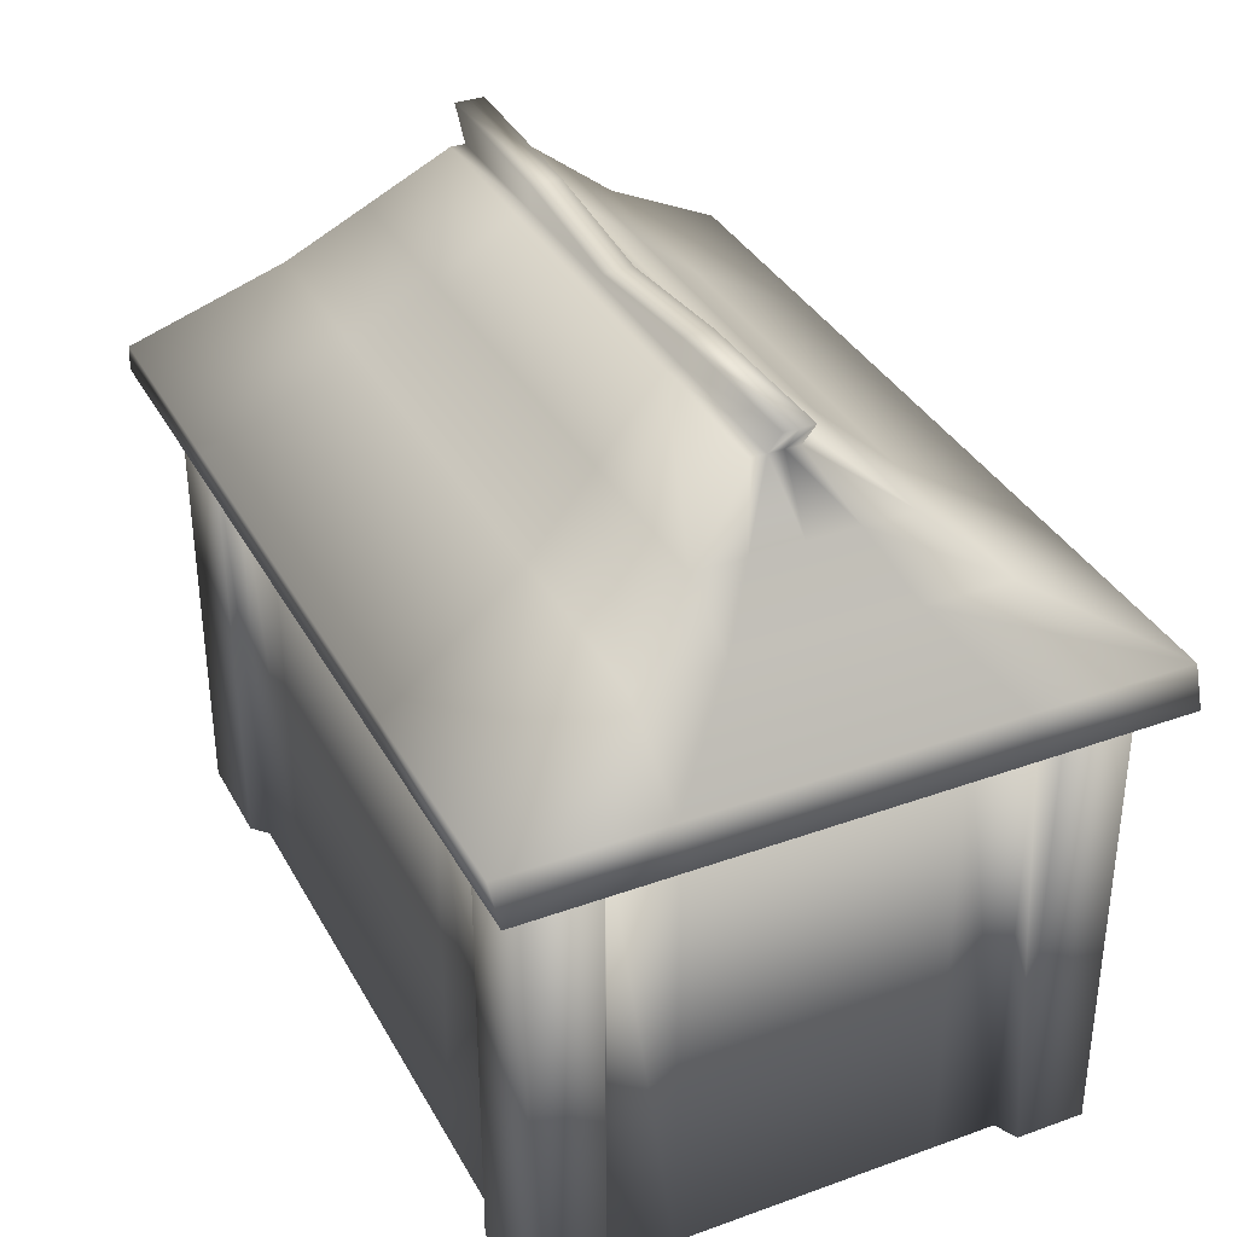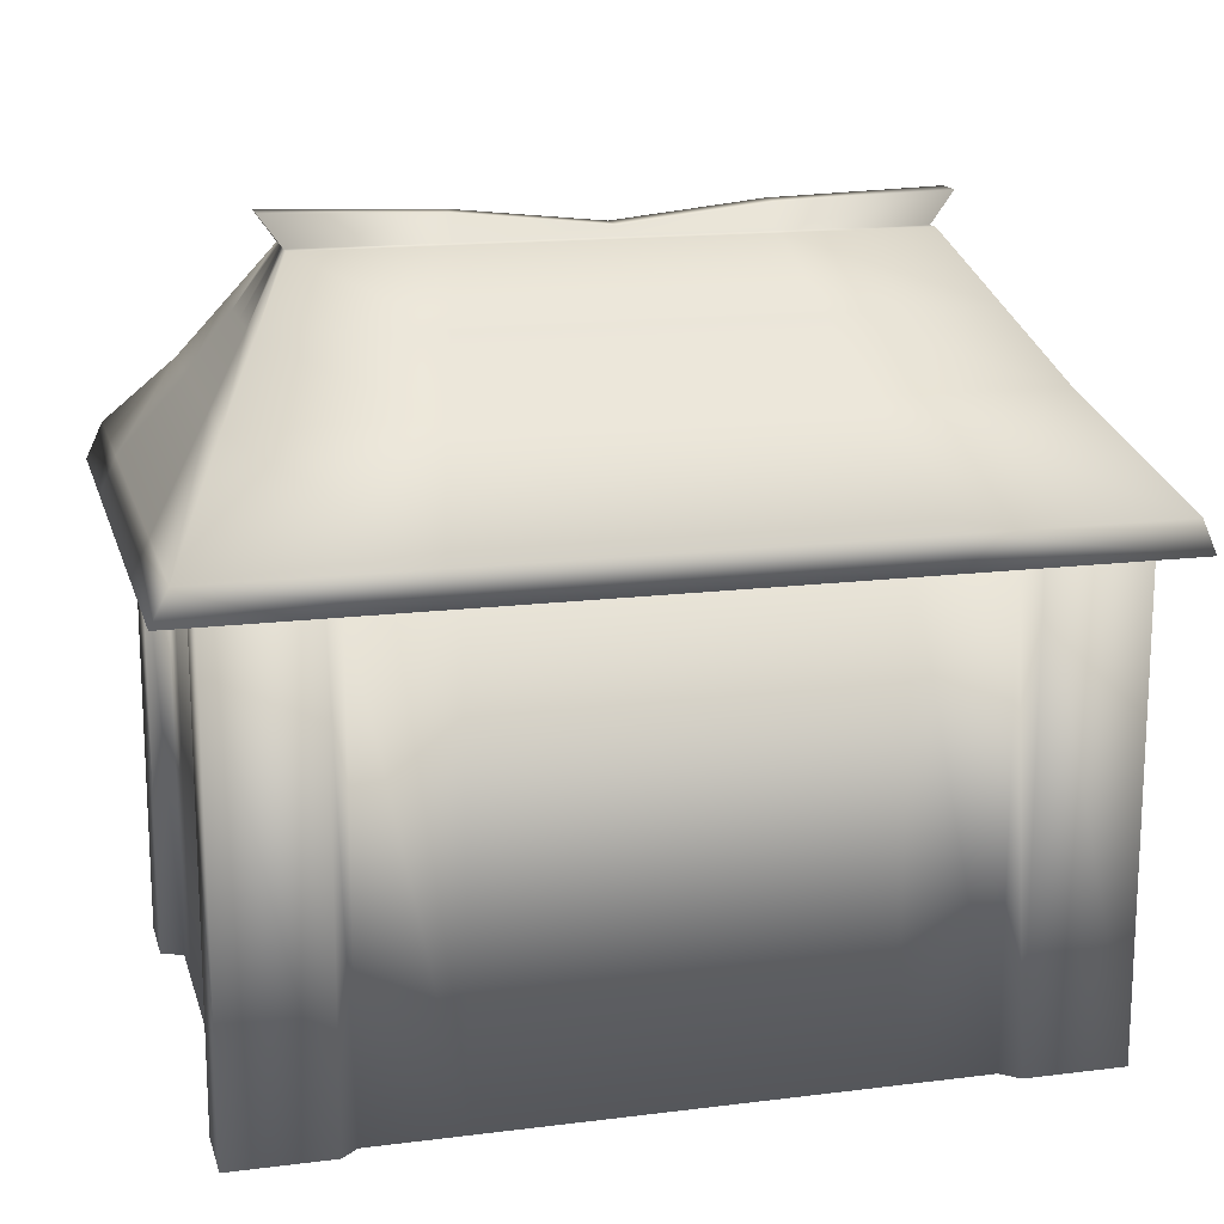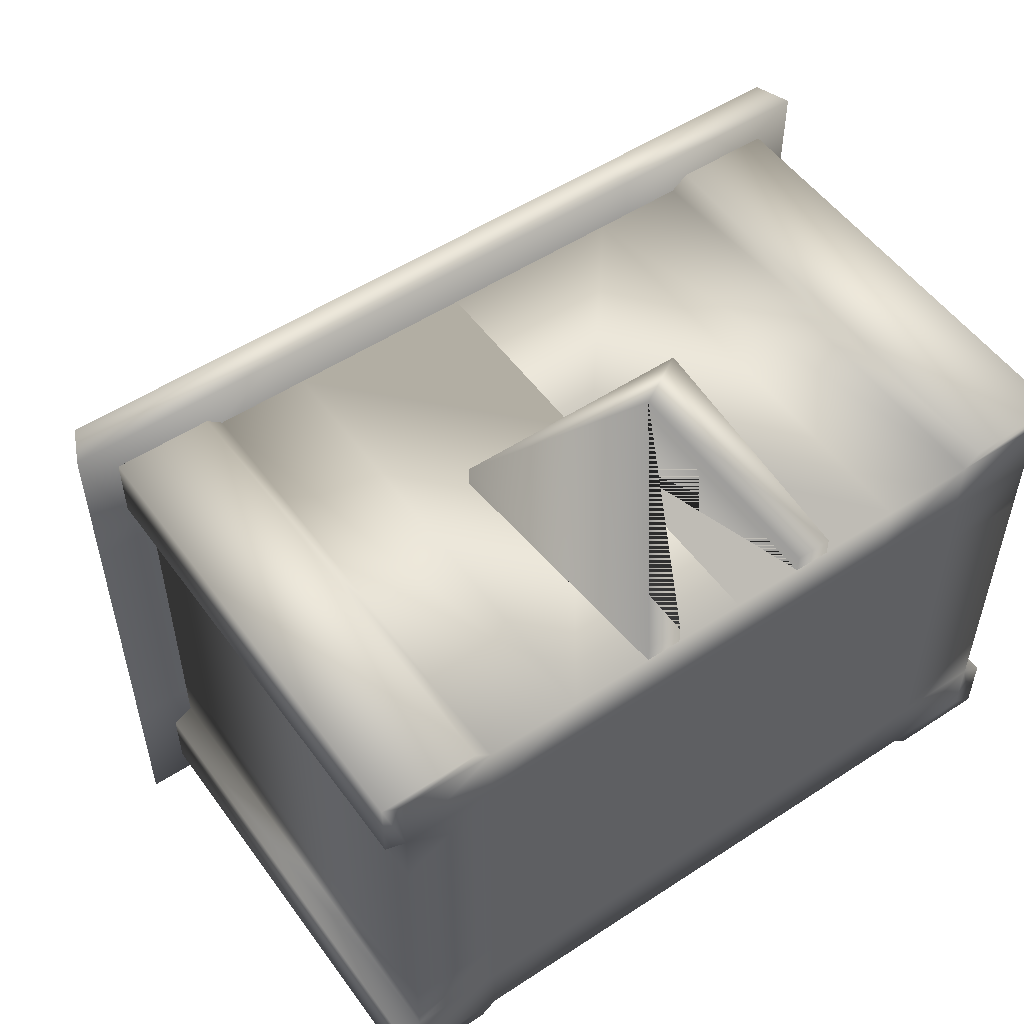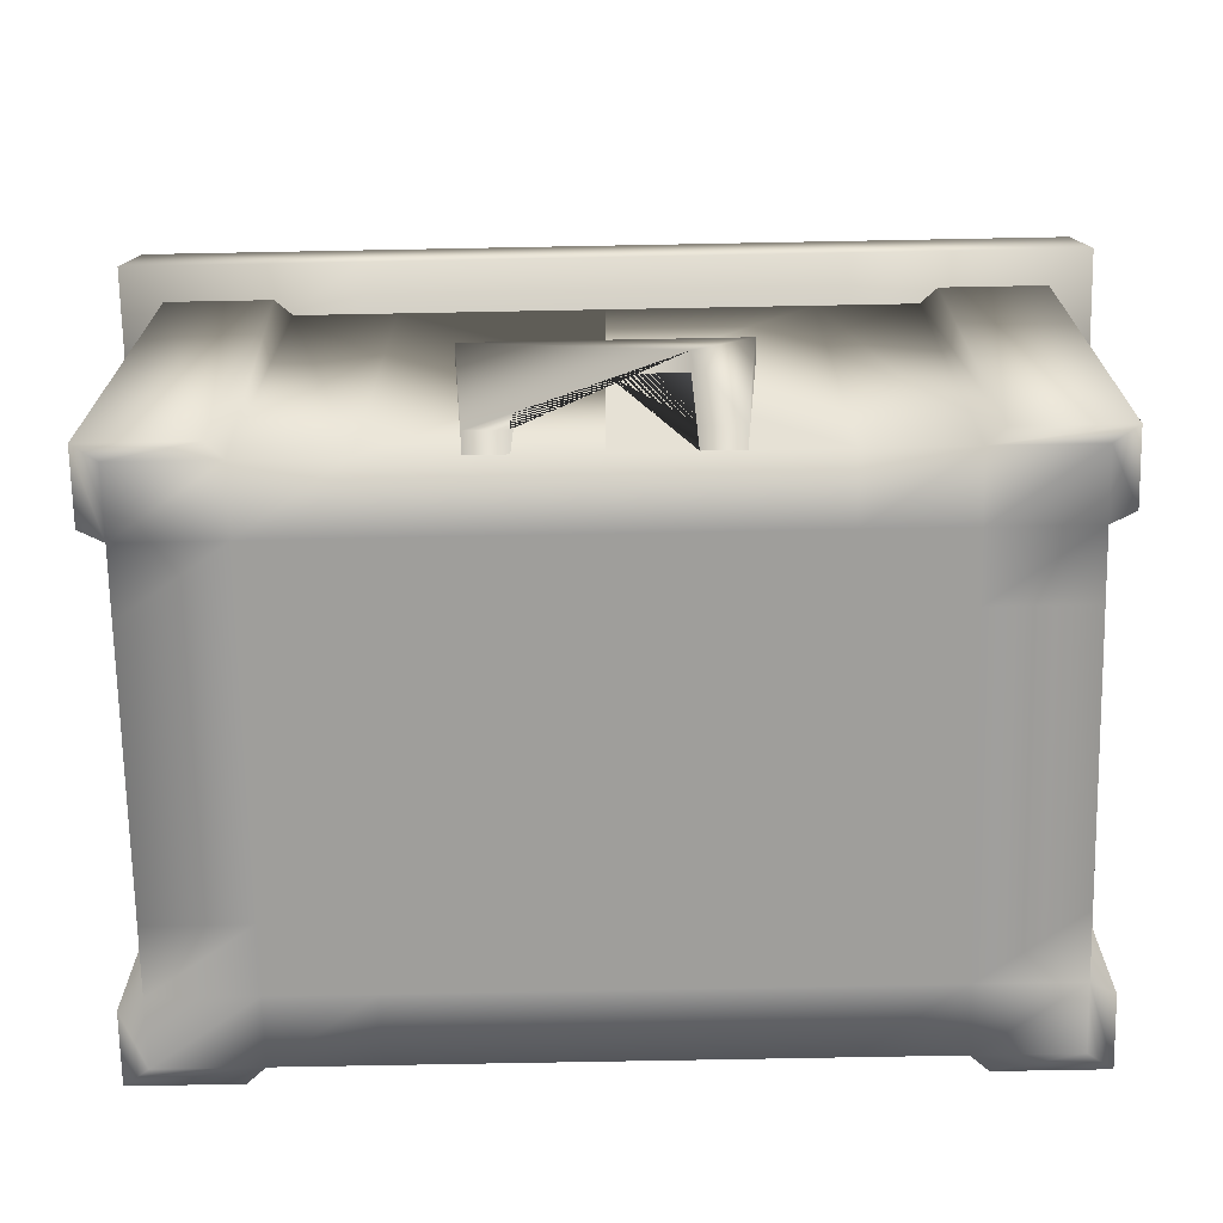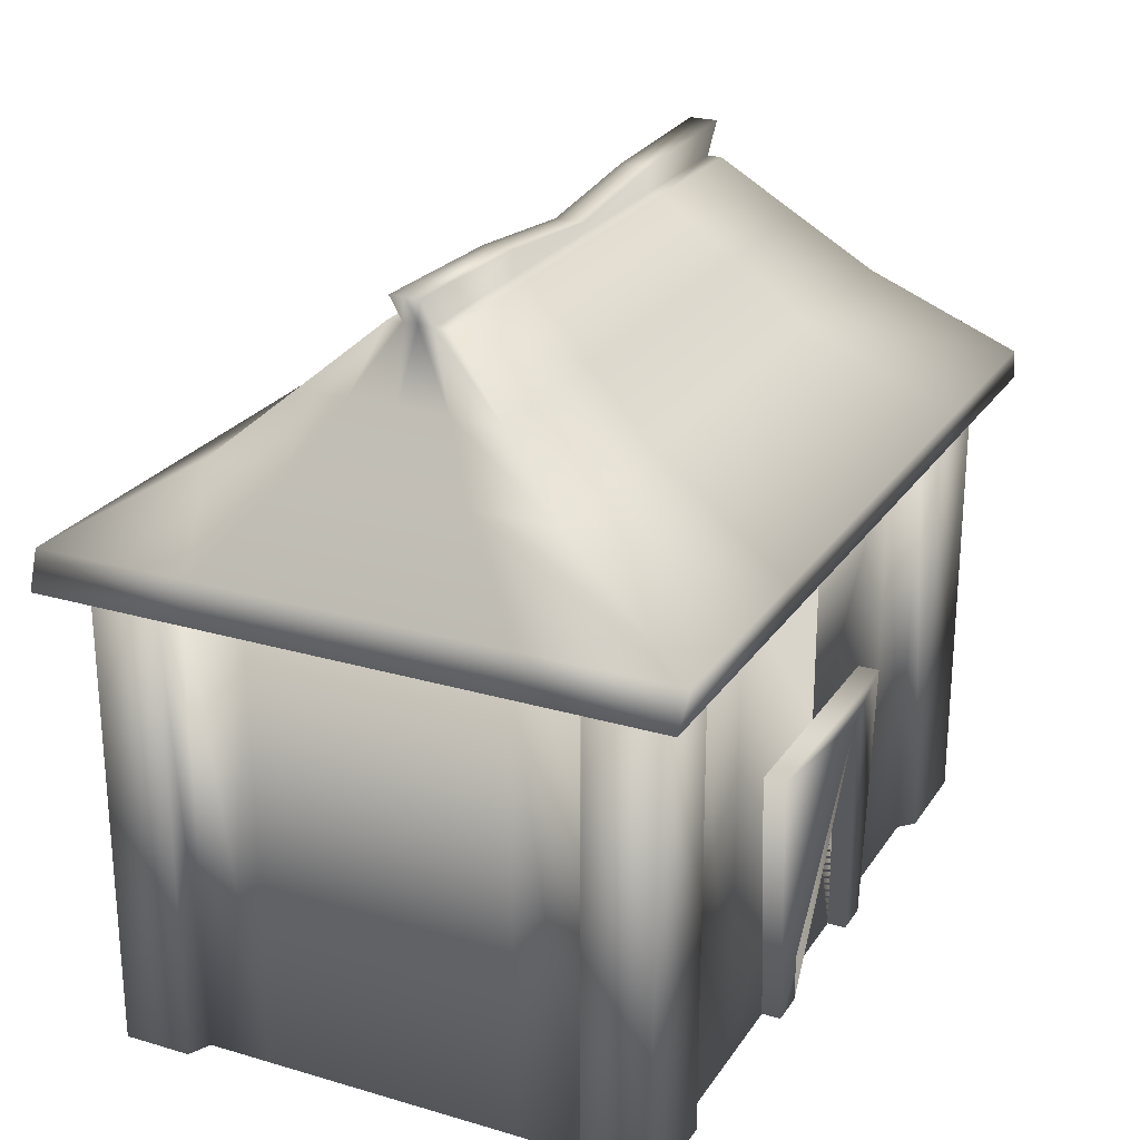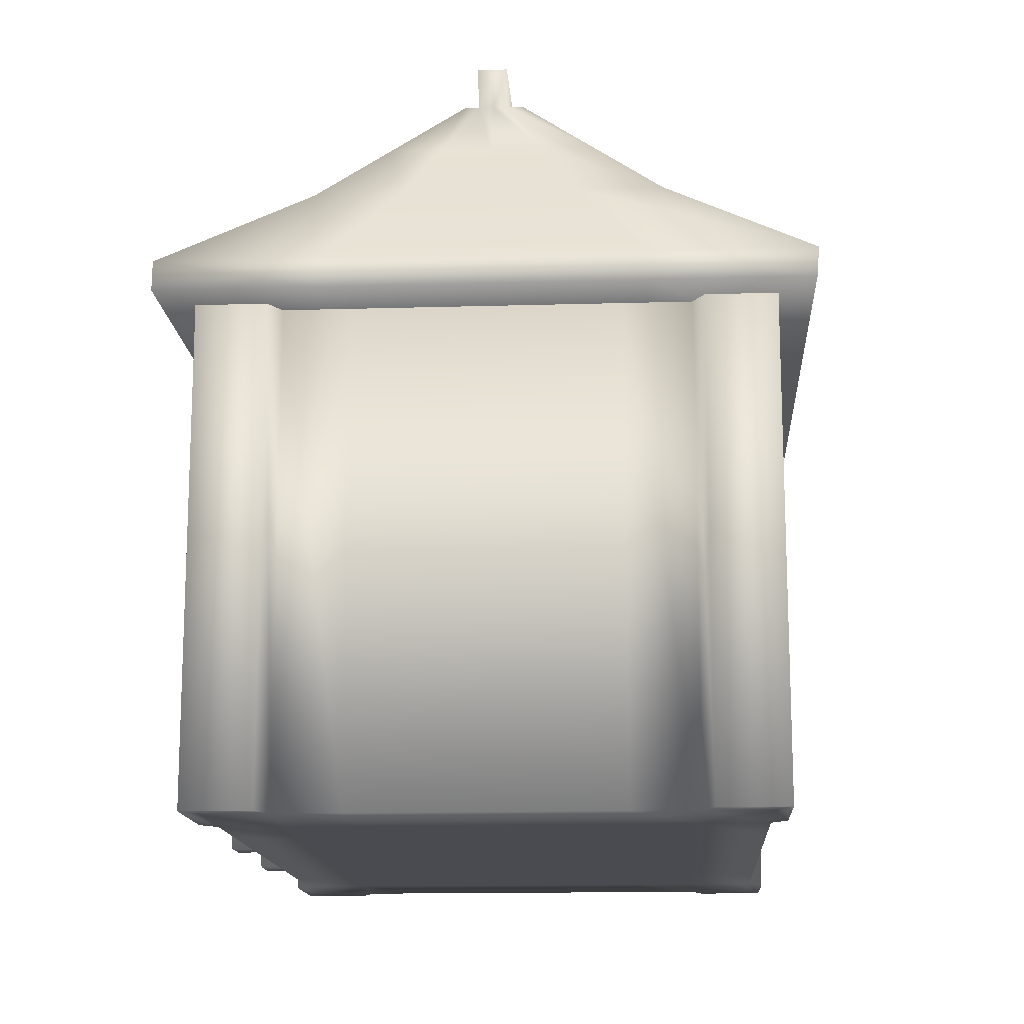
<metadata>
{"format":"obj","ext":"obj","renderer":"f3d","projection":"perspective","resolution":1024,"background":"white","views":[{"elev":35.5,"azim":-115.5,"up":"+Y"},{"elev":15.9,"azim":165.4,"up":"+Y"},{"elev":52.8,"azim":-35.1,"up":"+Z"},{"elev":-70.8,"azim":1.1,"up":"+Y"},{"elev":24.6,"azim":-64.3,"up":"+Y"},{"elev":-14.6,"azim":93.6,"up":"+Y"}]}
</metadata>
<code>
o Cube.001_Cube.004
v -12.29 13.22 8.472
v -8.059 19.95 0.8098
v -12.29 13.22 -8.472
v -8.059 19.95 -0.8098
v 12.29 13.22 8.472
v 8.059 19.95 0.8098
v 12.29 13.22 -8.472
v 8.059 19.95 -0.8098
v -12.29 13.22 0
v -10.18 16.59 4.641
v -8.059 19.95 0
v -10.18 16.59 -4.641
v 0 13.22 -8.472
v 0 19.95 -0.8098
v 10.18 16.59 -4.641
v 12.29 13.22 0
v 8.059 19.95 0
v 10.18 16.59 4.641
v 0 13.22 8.472
v 0 19.95 0.8098
v 0 13.22 0
v 0 16.59 4.641
v 10.18 16.59 0
v 0 16.59 -4.641
v -10.18 16.59 0
v -12.29 13.22 4.236
v -9.117 18.27 2.725
v -8.059 19.95 -0.4049
v -11.83 14.18 -8.569
v -6.146 13.22 -8.472
v 4.03 19.95 -0.8098
v 11.83 14.18 -8.569
v 12.29 13.22 -4.236
v 8.059 19.95 0.4049
v 11.83 14.18 8.569
v 6.146 13.22 8.472
v -4.03 19.95 0.8098
v -12.29 13.22 -4.236
v -11.83 14.18 8.569
v -8.059 19.95 0.4049
v -9.117 18.27 -2.725
v 6.146 13.22 -8.472
v -4.03 19.95 -0.8098
v 9.117 18.27 -2.725
v 12.29 13.22 4.236
v 8.059 19.95 -0.4049
v 9.117 18.27 2.725
v -6.146 13.22 8.472
v 4.03 19.95 0.8098
v 0 19.95 0.4049
v 0 19.95 -0.4049
v 0 13.22 4.236
v 0 13.22 -4.236
v -6.146 13.22 0
v 6.146 13.22 0
v -5.088 16.59 4.641
v 5.088 16.59 4.641
v 0 14.18 8.569
v 0 18.27 2.725
v 10.18 16.59 2.32
v 10.18 16.59 -2.32
v 11.83 14.18 0
v 9.117 18.27 0
v 5.088 16.59 -4.641
v -5.088 16.59 -4.641
v 0 14.18 -8.569
v 0 18.27 -2.725
v -10.18 16.59 -2.32
v -10.18 16.59 2.32
v -11.83 14.18 0
v -9.117 18.27 0
v -9.117 18.27 1.363
v -11.83 14.18 4.284
v -11.83 14.18 -4.284
v -4.559 18.27 -2.725
v -5.913 14.18 -8.569
v 5.913 14.18 -8.569
v 9.117 18.27 -1.363
v 11.83 14.18 -4.284
v 11.83 14.18 4.284
v 4.559 18.27 2.725
v 5.913 14.18 8.569
v -5.913 14.18 8.569
v 6.146 13.22 -4.236
v -6.146 13.22 -4.236
v -6.146 13.22 4.236
v -4.03 19.95 -0.4049
v 4.03 19.95 -0.4049
v 4.03 19.95 0.4049
v -4.03 19.95 0.4049
v 6.146 13.22 4.236
v -4.559 18.27 2.725
v 9.117 18.27 1.363
v 4.559 18.27 -2.725
v -9.117 18.27 -1.363
v -8.675 20.81 0.4049
v -8.675 20.81 0
v 8.675 20.81 -0.4049
v 8.675 20.81 0
v 0 20.23 -0.4049
v 0 20.23 0
v 4.03 20.66 0
v -4.03 20.66 0
v -8.675 20.81 -0.4049
v 8.675 20.81 0.4049
v 0 20.23 0.4049
v -4.03 20.66 -0.4049
v 4.03 20.66 -0.4049
v 4.03 20.66 0.4049
v -4.03 20.66 0.4049
v -10.58 0.03499 7.13
v -10.58 13.22 7.13
v -10.58 0.03499 -7.13
v -10.58 13.22 -7.13
v 10.58 0.03499 7.13
v 10.58 13.22 7.13
v 10.58 0.03499 -7.13
v 10.58 13.22 -7.13
v 0 0.03499 -7.13
v 0 13.22 -7.13
v 0 0.03499 7.13
v 0 13.22 7.13
v 5.291 13.22 -7.13
v 5.291 0.03499 7.13
v 5.291 0.03499 -7.13
v 5.291 13.22 7.13
v -5.291 0.03499 -7.13
v -5.291 13.22 7.13
v -5.291 13.22 -7.13
v -5.291 0.03499 7.13
v 7.936 13.22 -7.13
v 7.936 0.03499 7.13
v 7.936 0.03499 -7.13
v 7.936 13.22 7.13
v -7.936 0.03499 -7.13
v -7.936 13.22 7.13
v -7.936 13.22 -7.13
v -7.936 0.03499 7.13
v -10.58 0.03499 0
v -10.58 13.22 0
v 10.58 0.03499 0
v 10.58 13.22 0
v 0 13.22 0
v 0 0.03499 0
v 5.291 13.22 0
v 5.291 0.03499 0
v -5.291 0.03499 0
v -5.291 13.22 0
v 7.936 13.22 0
v 7.936 0.03499 0
v -7.936 0.03499 0
v -7.936 13.22 0
v -10.58 13.22 -3.565
v 10.58 0.03499 -3.565
v -10.58 0.03499 -3.565
v 10.58 13.22 -3.565
v 0 13.22 -3.565
v 0 0.03499 -3.565
v 5.291 13.22 -3.565
v 5.291 0.03499 -3.565
v -5.291 0.03499 -3.565
v -5.291 13.22 -3.565
v 7.936 13.22 -3.565
v 7.936 0.03499 -3.565
v -7.936 0.03499 -3.565
v -7.936 13.22 -3.565
v -10.58 13.22 -5.347
v 10.58 0.03499 -5.347
v -10.58 0.03499 -5.347
v 10.58 13.22 -5.347
v 0 13.22 -5.347
v 0 0.03499 -5.347
v 5.291 13.22 -5.347
v 5.291 0.03499 -5.347
v -5.291 0.03499 -5.347
v -5.291 13.22 -5.347
v 7.936 13.22 -5.347
v 7.936 0.03499 -5.347
v -7.936 0.03499 -5.347
v -7.936 13.22 -5.347
v -10.58 0.03499 3.565
v 10.58 13.22 3.565
v 0 13.22 3.565
v 0 0.03499 3.565
v 5.291 13.22 3.565
v 5.291 0.03499 3.565
v -5.291 0.03499 3.565
v -5.291 13.22 3.565
v 7.936 13.22 3.565
v 7.936 0.03499 3.565
v -7.936 0.03499 3.565
v -7.936 13.22 3.565
v -10.58 13.22 3.565
v 10.58 0.03499 3.565
v -10.58 0.03499 5.347
v 10.58 13.22 5.347
v 0 13.22 5.347
v 0 0.03499 5.347
v 5.291 13.22 5.347
v 5.291 0.03499 5.347
v -5.291 0.03499 5.347
v -5.291 13.22 5.347
v 7.936 13.22 5.347
v 7.936 0.03499 5.347
v -7.936 0.03499 5.347
v -7.936 13.22 5.347
v -10.58 13.22 5.347
v 10.58 0.03499 5.347
v -11.2 0.03076 5.657
v -11.2 0.03076 7.543
v -11.2 13.19 7.543
v -11.2 13.19 -5.657
v -11.2 13.19 -7.543
v -11.2 0.03076 -7.543
v -8.396 0.03076 -7.543
v 8.396 13.19 -7.543
v 11.2 13.19 -7.543
v 11.2 0.03076 -7.543
v 11.2 0.03076 -5.657
v 11.2 13.19 5.657
v 11.2 13.19 7.543
v 11.2 0.03076 7.543
v 8.396 0.03076 7.543
v -8.396 13.19 7.543
v 8.396 0.03076 -7.543
v 8.396 13.19 7.543
v -8.396 13.19 -7.543
v -8.396 0.03076 7.543
v -11.2 0.03076 -5.657
v 11.2 13.19 -5.657
v -11.2 13.19 5.657
v 11.2 0.03076 5.657
v -2.994 0.03606 7.66
v -3.511 7.482 7.733
v 2.994 0.03606 7.66
v 3.511 7.482 7.733
v -1.98 6.626 7.66
v 1.98 6.626 7.66
v -1.98 0.03606 7.66
v 1.98 0.03606 7.66
v 3.511 7.482 7.13
v 1.98 0.03606 7.13
v 0 6.626 7.13
v 0 7.482 7.13
v 2.994 0.03606 7.13
v 1.98 6.626 7.13
v -1.98 6.626 7.13
v -3.511 7.482 7.13
v -1.98 0.03606 7.13
v -2.994 0.03606 7.13
f 95 28 4 41
f 94 31 8 44
f 93 34 6 47
f 92 37 2 27
f 91 45 5 36
f 90 40 2 37
f 89 50 20 49
f 51 87 107 100
f 34 17 99 105
f 86 52 19 48
f 85 53 21 54
f 84 33 16 55
f 83 56 10 39
f 82 57 22 58
f 81 49 20 59
f 80 60 18 35
f 79 61 23 62
f 78 46 17 63
f 77 64 15 32
f 76 65 24 66
f 75 43 14 67
f 74 68 12 29
f 73 69 25 70
f 72 40 11 71
f 69 72 71 25
f 10 27 72 69
f 27 2 40 72
f 26 73 70 9
f 1 39 73 26
f 39 10 69 73
f 38 74 29 3
f 9 70 74 38
f 70 25 68 74
f 65 75 67 24
f 12 41 75 65
f 41 4 43 75
f 30 76 66 13
f 3 29 76 30
f 29 12 65 76
f 42 77 32 7
f 13 66 77 42
f 66 24 64 77
f 61 78 63 23
f 15 44 78 61
f 44 8 46 78
f 33 79 62 16
f 7 32 79 33
f 32 15 61 79
f 45 80 35 5
f 16 62 80 45
f 62 23 60 80
f 57 81 59 22
f 18 47 81 57
f 47 6 49 81
f 36 82 58 19
f 5 35 82 36
f 35 18 57 82
f 48 83 39 1
f 19 58 83 48
f 58 22 56 83
f 53 84 55 21
f 13 42 84 53
f 42 7 33 84
f 38 85 54 9
f 3 30 85 38
f 30 13 53 85
f 26 86 48 1
f 9 54 86 26
f 54 21 52 86
f 40 90 110 96
f 14 43 87 51
f 43 4 28 87
f 11 40 96 97
f 8 31 88 46
f 31 14 51 88
f 34 89 49 6
f 50 89 109 106
f 90 50 106 110
f 50 90 37 20
f 88 51 100 108
f 17 46 98 99
f 52 91 36 19
f 21 55 91 52
f 55 16 45 91
f 56 92 27 10
f 22 59 92 56
f 59 20 37 92
f 60 93 47 18
f 23 63 93 60
f 63 17 34 93
f 64 94 44 15
f 24 67 94 64
f 67 14 31 94
f 68 95 41 12
f 25 71 95 68
f 71 11 28 95
f 108 100 101 102
f 107 104 97 103
f 100 107 103 101
f 98 108 102 99
f 99 102 109 105
f 102 101 106 109
f 101 103 110 106
f 103 97 96 110
f 46 88 108 98
f 28 11 97 104
f 87 28 104 107
f 89 34 105 109
f 115 208 232 222
f 138 136 224 228
f 113 169 229 214
f 133 131 216 225
f 204 208 115 132
f 206 207 112 136
f 199 197 122 126
f 201 198 121 130
f 243 121 124 126 122 244 241 245 242 246
f 127 129 120 119
f 132 134 126 124
f 203 199 126 134
f 198 200 124 121
f 119 120 123 125
f 135 137 129 127
f 205 201 130 138
f 197 202 128 122
f 244 122 128 130 121 243 247 249 250 248
f 196 203 134 116
f 208 196 220 232
f 200 204 132 124
f 125 123 131 133
f 195 205 138 111
f 112 207 231 211
f 202 206 136 128
f 130 128 136 138
f 162 166 152 148
f 155 165 151 139
f 160 164 150 146
f 156 163 149 142
f 157 162 148 143
f 165 161 147 151
f 158 160 146 144
f 163 159 145 149
f 161 158 144 147
f 159 157 143 145
f 166 153 140 152
f 164 154 141 150
f 154 156 142 141
f 181 193 140 139
f 168 170 156 154
f 178 168 154 164
f 180 167 153 166
f 173 171 157 159
f 175 172 158 161
f 177 173 159 163
f 172 174 160 158
f 179 175 161 165
f 171 176 162 157
f 170 177 163 156
f 174 178 164 160
f 169 179 165 155
f 176 180 166 162
f 139 140 153 155
f 129 137 180 176
f 113 135 179 169
f 125 133 178 174
f 118 131 177 170
f 120 129 176 171
f 135 127 175 179
f 119 125 174 172
f 131 123 173 177
f 127 119 172 175
f 123 120 171 173
f 137 114 167 180
f 133 117 168 178
f 131 118 217 216
f 155 153 167 169
f 195 207 193 181
f 148 152 192 188
f 139 151 191 181
f 146 150 190 186
f 142 149 189 182
f 143 148 188 183
f 151 147 187 191
f 144 146 186 184
f 149 145 185 189
f 147 144 184 187
f 145 143 183 185
f 152 140 193 192
f 150 141 194 190
f 141 142 182 194
f 137 135 215 227
f 188 192 206 202
f 181 191 205 195
f 186 190 204 200
f 182 189 203 196
f 183 188 202 197
f 191 187 201 205
f 184 186 200 198
f 189 185 199 203
f 187 184 198 201
f 185 183 197 199
f 192 193 207 206
f 190 194 208 204
f 194 182 196 208
f 229 212 213 214
f 225 216 217 218
f 232 220 221 222
f 228 224 211 210
f 222 221 226 223
f 214 213 227 215
f 218 217 230 219
f 210 211 231 209
f 168 117 218 219
f 118 170 230 217
f 195 111 210 209
f 207 195 209 231
f 196 116 221 220
f 170 168 219 230
f 117 133 225 218
f 114 137 227 213
f 169 167 212 229
f 167 114 213 212
f 116 134 226 221
f 111 138 228 210
f 132 115 222 223
f 136 112 211 224
f 135 113 214 215
f 134 132 223 226
f 233 234 248 250
f 236 235 245 241
f 238 240 235 236 234 233 239 237
f 235 240 242 245
f 239 233 250 249
f 248 234 236 241 244
f 237 239 249 247
f 242 240 238 246
f 238 237 247 243 246

</code>
